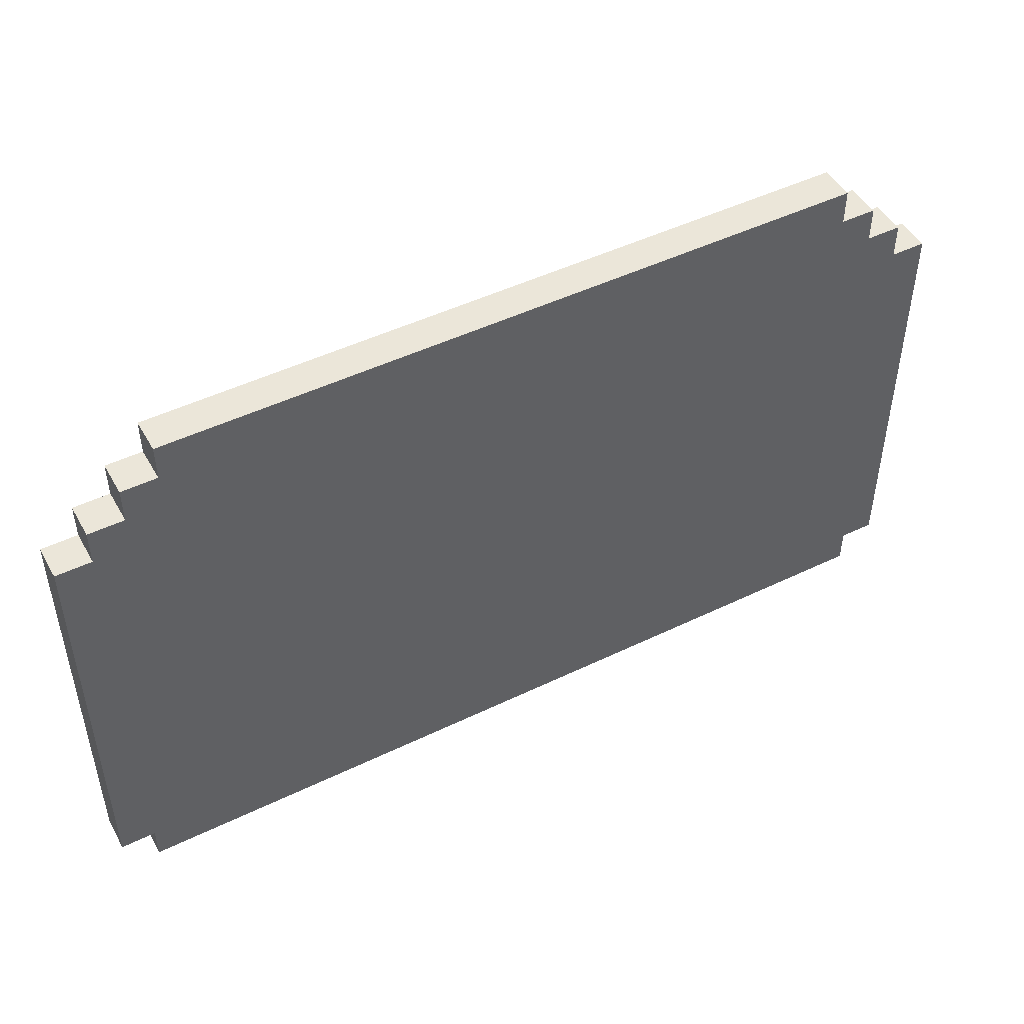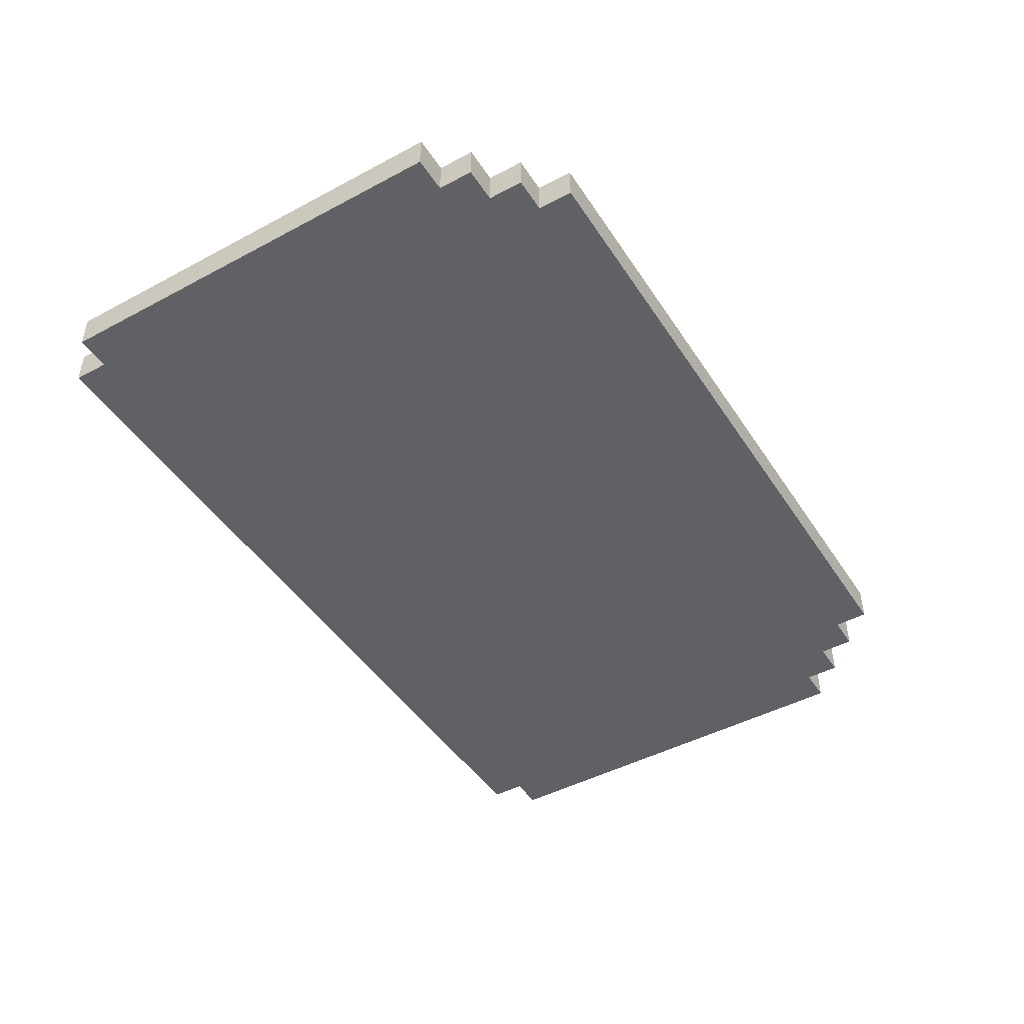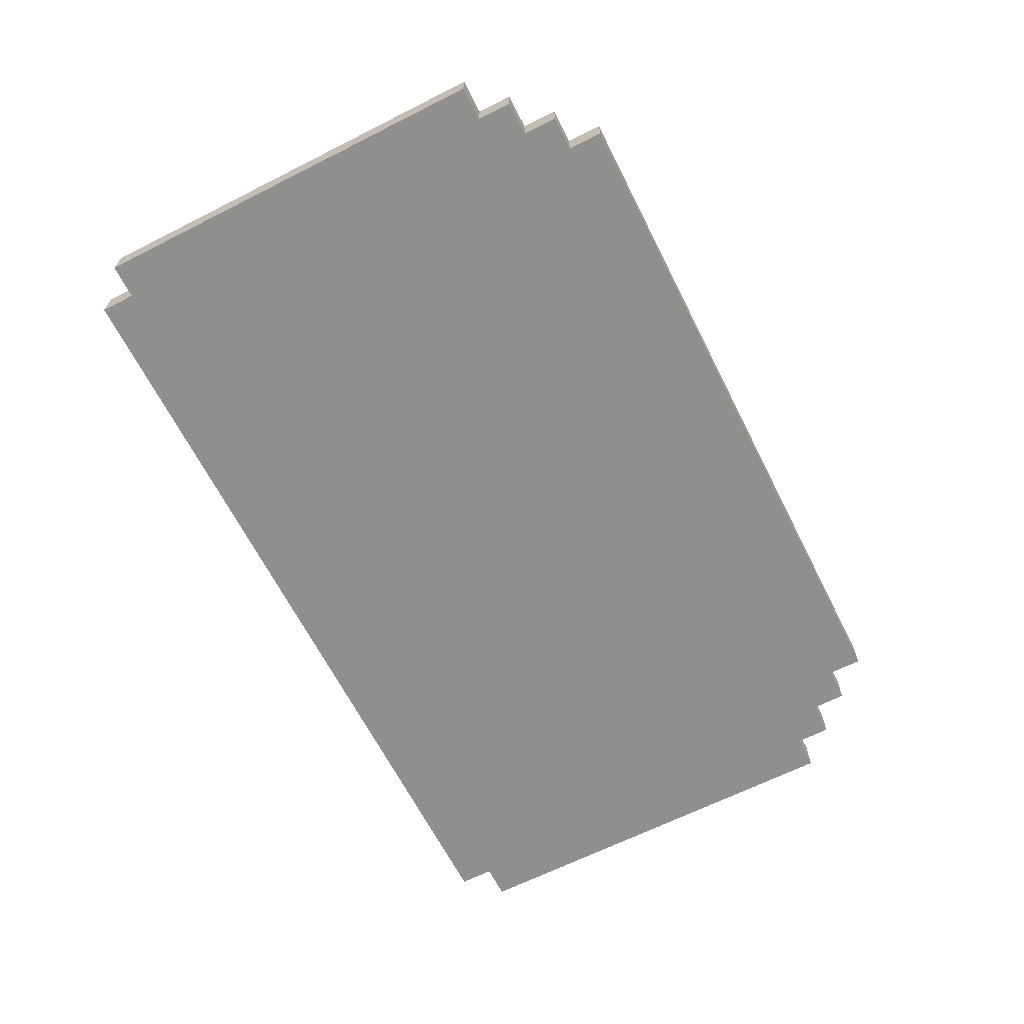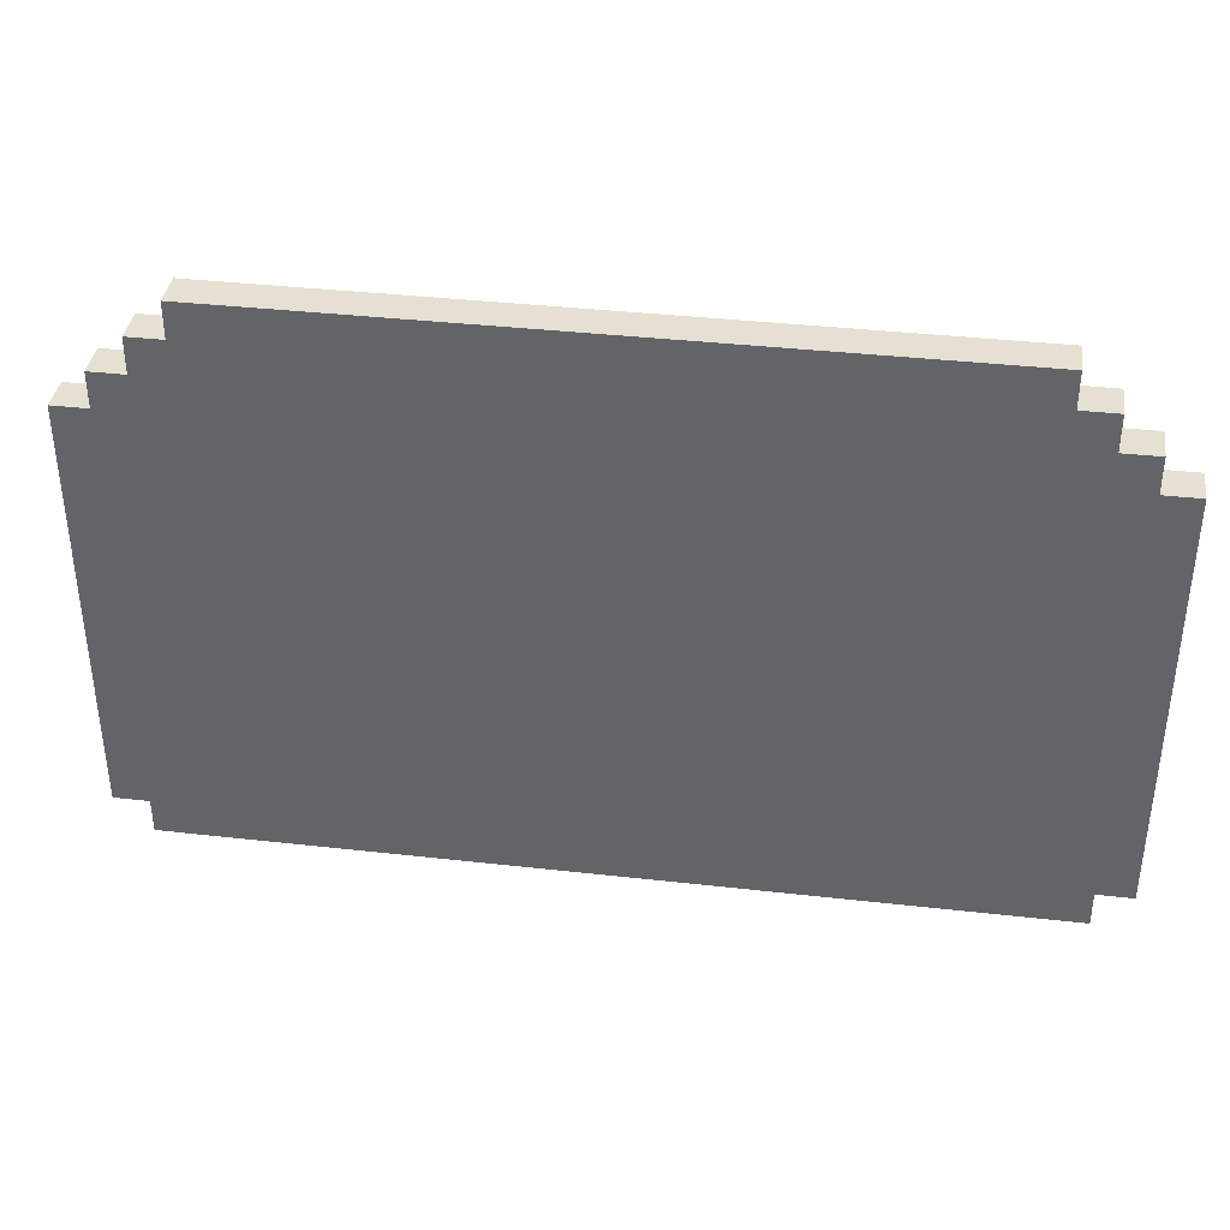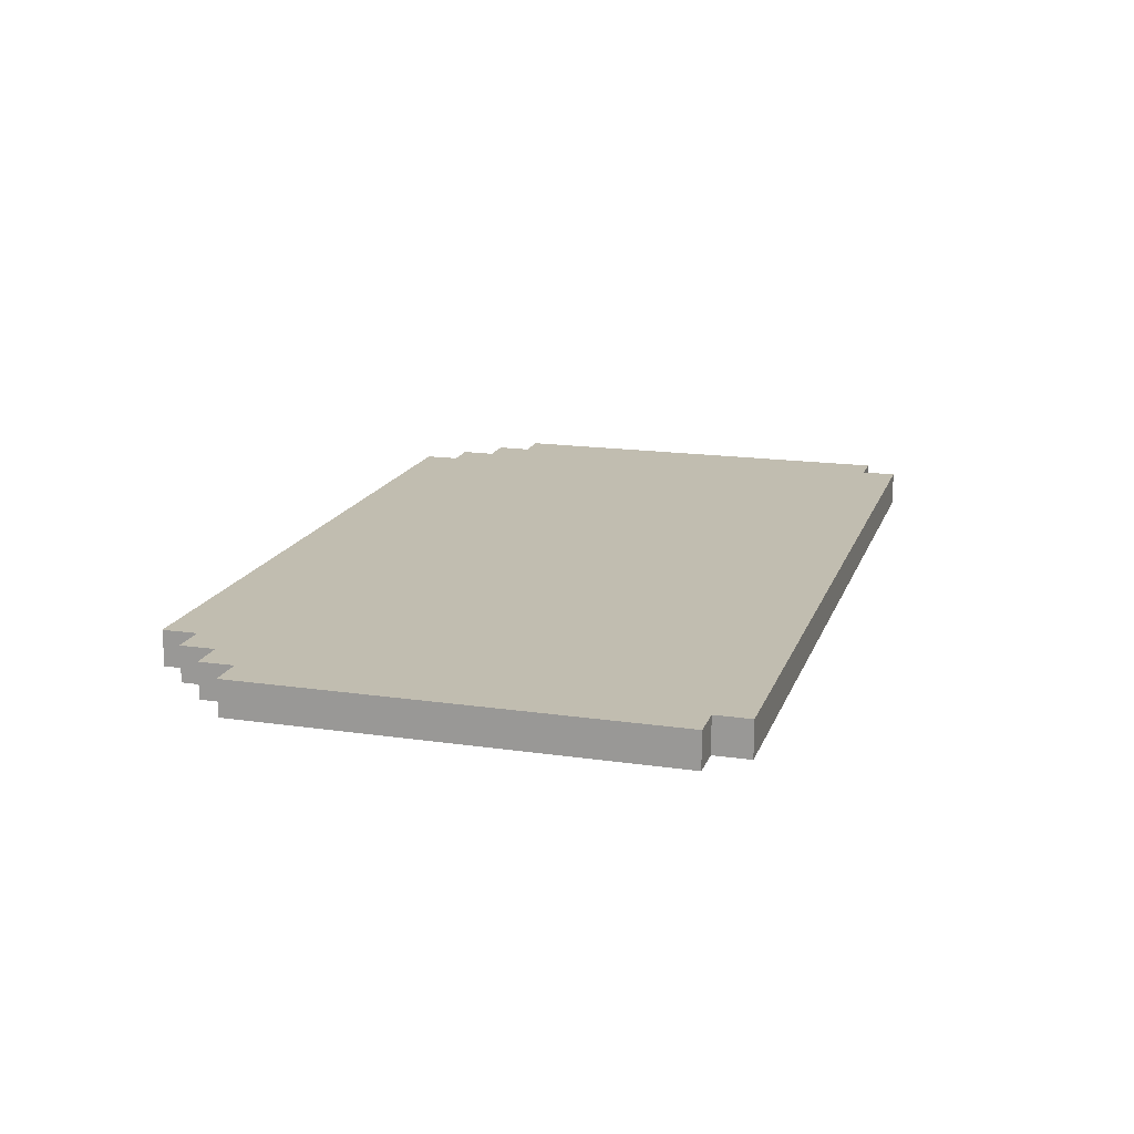
<metadata>
{"format":"obj","ext":"obj","renderer":"f3d","projection":"perspective","resolution":1024,"background":"white","views":[{"elev":47.9,"azim":-28.5,"up":"+Y"},{"elev":-46.2,"azim":121.4,"up":"+Z"},{"elev":-65.3,"azim":116.9,"up":"+Z"},{"elev":37.8,"azim":8.2,"up":"+Y"},{"elev":16.7,"azim":-73.6,"up":"+Z"}]}
</metadata>
<code>
o
v -1.4 2.3 1.3
v -1.4 2.3 1.2
v -1.4 3.5 1.3
v -1.4 3.5 1.2
v -1.3 2.2 1.3
v -1.3 2.2 1.2
v -1.3 2.3 1.3
v -1.3 2.3 1.2
v -1.3 3.5 1.3
v -1.3 3.5 1.2
v -1.3 3.6 1.3
v -1.3 3.6 1.2
v -1.2 3.6 1.3
v -1.2 3.6 1.2
v -1.2 3.7 1.3
v -1.2 3.7 1.2
v -1.1 3.7 1.3
v -1.1 3.7 1.2
v -1.1 3.8 1.3
v -1.1 3.8 1.2
v 0.9 3.7 1.3
v 0.9 3.7 1.2
v 0.9 3.8 1.3
v 0.9 3.8 1.2
v 1 3.6 1.3
v 1 3.6 1.2
v 1 3.7 1.3
v 1 3.7 1.2
v 1.1 2.2 1.3
v 1.1 2.2 1.2
v 1.1 2.3 1.3
v 1.1 2.3 1.2
v 1.1 3.5 1.3
v 1.1 3.5 1.2
v 1.1 3.6 1.3
v 1.1 3.6 1.2
v 1.2 2.3 1.3
v 1.2 2.3 1.2
v 1.2 3.5 1.3
v 1.2 3.5 1.2
v -1.4 2.3 1.3
v -1.4 3.5 1.3
v -1.3 2.2 1.3
v -1.3 2.3 1.3
v -1.3 3.5 1.3
v -1.3 3.6 1.3
v -1.2 3.6 1.3
v -1.2 3.7 1.3
v -1.1 3.7 1.3
v -1.1 3.8 1.3
v -1 2.8 1.3
v -1 2.9 1.3
v -1 3.4 1.3
v -1 3.5 1.3
v -0.9 2.8 1.3
v -0.9 2.9 1.3
v -0.9 3 1.3
v -0.9 3.3 1.3
v -0.9 3.4 1.3
v -0.9 3.5 1.3
v -0.8 2.9 1.3
v -0.8 3 1.3
v -0.8 3.1 1.3
v -0.8 3.2 1.3
v -0.8 3.3 1.3
v -0.8 3.4 1.3
v -0.7 3 1.3
v -0.7 3.1 1.3
v -0.7 3.2 1.3
v -0.7 3.3 1.3
v -0.6 3 1.3
v -0.6 3.1 1.3
v -0.6 3.2 1.3
v -0.6 3.3 1.3
v -0.5 2.9 1.3
v -0.5 3 1.3
v -0.5 3.1 1.3
v -0.5 3.2 1.3
v -0.5 3.3 1.3
v -0.5 3.4 1.3
v -0.4 2.3 1.3
v -0.4 2.4 1.3
v -0.4 2.8 1.3
v -0.4 2.9 1.3
v -0.4 3 1.3
v -0.4 3.3 1.3
v -0.4 3.4 1.3
v -0.4 3.5 1.3
v -0.3 2.3 1.3
v -0.3 2.4 1.3
v -0.3 2.5 1.3
v -0.3 2.8 1.3
v -0.3 2.9 1.3
v -0.3 3.4 1.3
v -0.3 3.5 1.3
v 0.1 2.3 1.3
v 0.1 2.4 1.3
v 0.1 2.5 1.3
v 0.1 2.8 1.3
v 0.1 2.9 1.3
v 0.1 3.4 1.3
v 0.1 3.5 1.3
v 0.2 2.3 1.3
v 0.2 2.4 1.3
v 0.2 2.8 1.3
v 0.2 2.9 1.3
v 0.2 3 1.3
v 0.2 3.3 1.3
v 0.2 3.4 1.3
v 0.2 3.5 1.3
v 0.3 2.9 1.3
v 0.3 3 1.3
v 0.3 3.1 1.3
v 0.3 3.2 1.3
v 0.3 3.3 1.3
v 0.3 3.4 1.3
v 0.4 3 1.3
v 0.4 3.1 1.3
v 0.4 3.2 1.3
v 0.4 3.3 1.3
v 0.5 3 1.3
v 0.5 3.1 1.3
v 0.5 3.2 1.3
v 0.5 3.3 1.3
v 0.6 2.9 1.3
v 0.6 3 1.3
v 0.6 3.1 1.3
v 0.6 3.2 1.3
v 0.6 3.3 1.3
v 0.6 3.4 1.3
v 0.7 2.8 1.3
v 0.7 2.9 1.3
v 0.7 3 1.3
v 0.7 3.3 1.3
v 0.7 3.4 1.3
v 0.7 3.5 1.3
v 0.8 2.8 1.3
v 0.8 2.9 1.3
v 0.8 3.4 1.3
v 0.8 3.5 1.3
v 0.9 3.7 1.3
v 0.9 3.8 1.3
v 1 3.6 1.3
v 1 3.7 1.3
v 1.1 2.2 1.3
v 1.1 2.3 1.3
v 1.1 3.5 1.3
v 1.1 3.6 1.3
v 1.2 2.3 1.3
v 1.2 3.5 1.3
v -1.4 2.3 1.2
v -1.4 3.5 1.2
v -1.3 2.2 1.2
v -1.3 2.3 1.2
v -1.3 3.5 1.2
v -1.3 3.6 1.2
v -1.2 3.6 1.2
v -1.2 3.7 1.2
v -1.1 3.7 1.2
v -1.1 3.8 1.2
v -1 2.8 1.2
v -1 2.9 1.2
v -1 3.4 1.2
v -1 3.5 1.2
v -0.9 2.8 1.2
v -0.9 2.9 1.2
v -0.9 3 1.2
v -0.9 3.3 1.2
v -0.9 3.4 1.2
v -0.9 3.5 1.2
v -0.8 2.9 1.2
v -0.8 3 1.2
v -0.8 3.1 1.2
v -0.8 3.2 1.2
v -0.8 3.3 1.2
v -0.8 3.4 1.2
v -0.7 3 1.2
v -0.7 3.1 1.2
v -0.7 3.2 1.2
v -0.7 3.3 1.2
v -0.6 3 1.2
v -0.6 3.1 1.2
v -0.6 3.2 1.2
v -0.6 3.3 1.2
v -0.5 2.9 1.2
v -0.5 3 1.2
v -0.5 3.1 1.2
v -0.5 3.2 1.2
v -0.5 3.3 1.2
v -0.5 3.4 1.2
v -0.4 2.3 1.2
v -0.4 2.4 1.2
v -0.4 2.8 1.2
v -0.4 2.9 1.2
v -0.4 3 1.2
v -0.4 3.3 1.2
v -0.4 3.4 1.2
v -0.4 3.5 1.2
v -0.3 2.3 1.2
v -0.3 2.4 1.2
v -0.3 2.5 1.2
v -0.3 2.8 1.2
v -0.3 2.9 1.2
v -0.3 3.4 1.2
v -0.3 3.5 1.2
v 0.1 2.3 1.2
v 0.1 2.4 1.2
v 0.1 2.5 1.2
v 0.1 2.8 1.2
v 0.1 2.9 1.2
v 0.1 3.4 1.2
v 0.1 3.5 1.2
v 0.2 2.3 1.2
v 0.2 2.4 1.2
v 0.2 2.8 1.2
v 0.2 2.9 1.2
v 0.2 3 1.2
v 0.2 3.3 1.2
v 0.2 3.4 1.2
v 0.2 3.5 1.2
v 0.3 2.9 1.2
v 0.3 3 1.2
v 0.3 3.1 1.2
v 0.3 3.2 1.2
v 0.3 3.3 1.2
v 0.3 3.4 1.2
v 0.4 3 1.2
v 0.4 3.1 1.2
v 0.4 3.2 1.2
v 0.4 3.3 1.2
v 0.5 3 1.2
v 0.5 3.1 1.2
v 0.5 3.2 1.2
v 0.5 3.3 1.2
v 0.6 2.9 1.2
v 0.6 3 1.2
v 0.6 3.1 1.2
v 0.6 3.2 1.2
v 0.6 3.3 1.2
v 0.6 3.4 1.2
v 0.7 2.8 1.2
v 0.7 2.9 1.2
v 0.7 3 1.2
v 0.7 3.3 1.2
v 0.7 3.4 1.2
v 0.7 3.5 1.2
v 0.8 2.8 1.2
v 0.8 2.9 1.2
v 0.8 3.4 1.2
v 0.8 3.5 1.2
v 0.9 3.7 1.2
v 0.9 3.8 1.2
v 1 3.6 1.2
v 1 3.7 1.2
v 1.1 2.2 1.2
v 1.1 2.3 1.2
v 1.1 3.5 1.2
v 1.1 3.6 1.2
v 1.2 2.3 1.2
v 1.2 3.5 1.2
v -1.3 2.2 1.3
v 1.1 2.2 1.3
v -1.3 2.2 1.2
v 1.1 2.2 1.2
v -1.4 2.3 1.3
v -1.3 2.3 1.3
v 1.1 2.3 1.3
v 1.2 2.3 1.3
v -1.4 2.3 1.2
v -1.3 2.3 1.2
v 1.1 2.3 1.2
v 1.2 2.3 1.2
v -1.4 3.5 1.3
v -1.3 3.5 1.3
v 1.1 3.5 1.3
v 1.2 3.5 1.3
v -1.4 3.5 1.2
v -1.3 3.5 1.2
v 1.1 3.5 1.2
v 1.2 3.5 1.2
v -1.3 3.6 1.3
v -1.2 3.6 1.3
v 1 3.6 1.3
v 1.1 3.6 1.3
v -1.3 3.6 1.2
v -1.2 3.6 1.2
v 1 3.6 1.2
v 1.1 3.6 1.2
v -1.2 3.7 1.3
v -1.1 3.7 1.3
v 0.9 3.7 1.3
v 1 3.7 1.3
v -1.2 3.7 1.2
v -1.1 3.7 1.2
v 0.9 3.7 1.2
v 1 3.7 1.2
v -1.1 3.8 1.3
v 0.9 3.8 1.3
v -1.1 3.8 1.2
v 0.9 3.8 1.2
f 3 2 1
f 4 2 3
f 7 6 5
f 8 6 7
f 11 10 9
f 12 10 11
f 15 14 13
f 16 14 15
f 19 18 17
f 20 18 19
f 21 22 23
f 23 22 24
f 25 26 27
f 27 26 28
f 29 30 31
f 31 30 32
f 33 34 35
f 35 34 36
f 37 38 39
f 39 38 40
f 44 42 41
f 45 42 44
f 47 44 43
f 47 46 45
f 47 45 44
f 49 48 47
f 51 47 43
f 51 50 49
f 51 49 47
f 52 50 51
f 53 50 52
f 54 50 53
f 55 51 43
f 55 52 51
f 56 53 52
f 56 52 55
f 57 53 56
f 58 53 57
f 59 54 53
f 59 53 58
f 60 50 54
f 60 54 59
f 61 56 55
f 61 57 56
f 62 58 57
f 62 57 61
f 63 58 62
f 64 58 63
f 65 59 58
f 65 58 64
f 66 60 59
f 66 59 65
f 67 62 61
f 67 63 62
f 68 64 63
f 68 63 67
f 69 65 64
f 69 64 68
f 70 66 65
f 70 65 69
f 71 67 61
f 71 68 67
f 72 69 68
f 72 68 71
f 73 70 69
f 73 69 72
f 74 66 70
f 74 70 73
f 75 61 55
f 75 71 61
f 76 72 71
f 76 71 75
f 77 73 72
f 77 72 76
f 78 74 73
f 78 73 77
f 79 66 74
f 79 74 78
f 80 60 66
f 80 66 79
f 81 55 43
f 81 75 55
f 82 75 81
f 83 75 82
f 84 76 75
f 84 75 83
f 85 78 77
f 85 76 84
f 85 79 78
f 85 77 76
f 86 80 79
f 86 79 85
f 87 60 80
f 87 80 86
f 88 50 60
f 88 60 87
f 89 82 81
f 89 81 43
f 90 83 82
f 90 82 89
f 91 83 90
f 92 84 83
f 92 83 91
f 93 86 85
f 93 84 92
f 93 87 86
f 93 85 84
f 94 88 87
f 94 87 93
f 95 50 88
f 95 88 94
f 96 89 43
f 96 90 89
f 97 91 90
f 97 90 96
f 98 92 91
f 98 91 97
f 98 95 94
f 98 94 93
f 98 93 92
f 99 95 98
f 100 95 99
f 101 95 100
f 102 50 95
f 102 95 101
f 103 96 43
f 103 97 96
f 104 98 97
f 104 97 103
f 104 99 98
f 105 100 99
f 105 99 104
f 106 101 100
f 106 100 105
f 107 101 106
f 108 101 107
f 109 102 101
f 109 101 108
f 110 50 102
f 110 102 109
f 111 105 104
f 111 104 103
f 111 106 105
f 111 107 106
f 112 108 107
f 112 107 111
f 113 108 112
f 114 108 113
f 115 109 108
f 115 108 114
f 116 110 109
f 116 109 115
f 117 112 111
f 117 113 112
f 118 114 113
f 118 113 117
f 119 115 114
f 119 114 118
f 120 116 115
f 120 115 119
f 121 117 111
f 121 118 117
f 122 119 118
f 122 118 121
f 123 120 119
f 123 119 122
f 124 116 120
f 124 120 123
f 125 111 103
f 125 121 111
f 126 122 121
f 126 121 125
f 127 123 122
f 127 122 126
f 128 124 123
f 128 123 127
f 129 116 124
f 129 124 128
f 130 110 116
f 130 116 129
f 131 125 103
f 132 126 125
f 132 125 131
f 133 128 127
f 133 126 132
f 133 129 128
f 133 127 126
f 134 130 129
f 134 129 133
f 135 110 130
f 135 130 134
f 136 50 110
f 136 110 135
f 137 131 103
f 137 132 131
f 138 135 134
f 138 132 137
f 138 134 133
f 138 133 132
f 139 136 135
f 139 135 138
f 140 50 136
f 140 136 139
f 141 139 138
f 141 50 140
f 141 140 139
f 141 138 137
f 142 50 141
f 143 141 137
f 144 141 143
f 145 137 103
f 145 103 43
f 145 143 137
f 146 143 145
f 147 143 146
f 148 143 147
f 149 147 146
f 150 147 149
f 151 152 154
f 154 152 155
f 153 154 157
f 155 156 157
f 154 155 157
f 157 158 159
f 153 157 161
f 159 160 161
f 157 159 161
f 161 160 162
f 162 160 163
f 163 160 164
f 153 161 165
f 161 162 165
f 162 163 166
f 165 162 166
f 166 163 167
f 167 163 168
f 163 164 169
f 168 163 169
f 164 160 170
f 169 164 170
f 165 166 171
f 166 167 171
f 167 168 172
f 171 167 172
f 172 168 173
f 173 168 174
f 168 169 175
f 174 168 175
f 169 170 176
f 175 169 176
f 171 172 177
f 172 173 177
f 173 174 178
f 177 173 178
f 174 175 179
f 178 174 179
f 175 176 180
f 179 175 180
f 171 177 181
f 177 178 181
f 178 179 182
f 181 178 182
f 179 180 183
f 182 179 183
f 180 176 184
f 183 180 184
f 165 171 185
f 171 181 185
f 181 182 186
f 185 181 186
f 182 183 187
f 186 182 187
f 183 184 188
f 187 183 188
f 184 176 189
f 188 184 189
f 176 170 190
f 189 176 190
f 153 165 191
f 165 185 191
f 191 185 192
f 192 185 193
f 185 186 194
f 193 185 194
f 187 188 195
f 194 186 195
f 188 189 195
f 186 187 195
f 189 190 196
f 195 189 196
f 190 170 197
f 196 190 197
f 170 160 198
f 197 170 198
f 191 192 199
f 153 191 199
f 192 193 200
f 199 192 200
f 200 193 201
f 193 194 202
f 201 193 202
f 195 196 203
f 202 194 203
f 196 197 203
f 194 195 203
f 197 198 204
f 203 197 204
f 198 160 205
f 204 198 205
f 153 199 206
f 199 200 206
f 200 201 207
f 206 200 207
f 201 202 208
f 207 201 208
f 204 205 208
f 203 204 208
f 202 203 208
f 208 205 209
f 209 205 210
f 210 205 211
f 205 160 212
f 211 205 212
f 153 206 213
f 206 207 213
f 207 208 214
f 213 207 214
f 208 209 214
f 209 210 215
f 214 209 215
f 210 211 216
f 215 210 216
f 216 211 217
f 217 211 218
f 211 212 219
f 218 211 219
f 212 160 220
f 219 212 220
f 214 215 221
f 213 214 221
f 215 216 221
f 216 217 221
f 217 218 222
f 221 217 222
f 222 218 223
f 223 218 224
f 218 219 225
f 224 218 225
f 219 220 226
f 225 219 226
f 221 222 227
f 222 223 227
f 223 224 228
f 227 223 228
f 224 225 229
f 228 224 229
f 225 226 230
f 229 225 230
f 221 227 231
f 227 228 231
f 228 229 232
f 231 228 232
f 229 230 233
f 232 229 233
f 230 226 234
f 233 230 234
f 213 221 235
f 221 231 235
f 231 232 236
f 235 231 236
f 232 233 237
f 236 232 237
f 233 234 238
f 237 233 238
f 234 226 239
f 238 234 239
f 226 220 240
f 239 226 240
f 213 235 241
f 235 236 242
f 241 235 242
f 237 238 243
f 242 236 243
f 238 239 243
f 236 237 243
f 239 240 244
f 243 239 244
f 240 220 245
f 244 240 245
f 220 160 246
f 245 220 246
f 213 241 247
f 241 242 247
f 244 245 248
f 247 242 248
f 243 244 248
f 242 243 248
f 245 246 249
f 248 245 249
f 246 160 250
f 249 246 250
f 248 249 251
f 250 160 251
f 249 250 251
f 247 248 251
f 251 160 252
f 247 251 253
f 253 251 254
f 213 247 255
f 153 213 255
f 247 253 255
f 255 253 256
f 256 253 257
f 257 253 258
f 256 257 259
f 259 257 260
f 263 262 261
f 264 262 263
f 269 266 265
f 270 266 269
f 271 268 267
f 272 268 271
f 273 274 277
f 277 274 278
f 275 276 279
f 279 276 280
f 281 282 285
f 285 282 286
f 283 284 287
f 287 284 288
f 289 290 293
f 293 290 294
f 291 292 295
f 295 292 296
f 297 298 299
f 299 298 300

</code>
